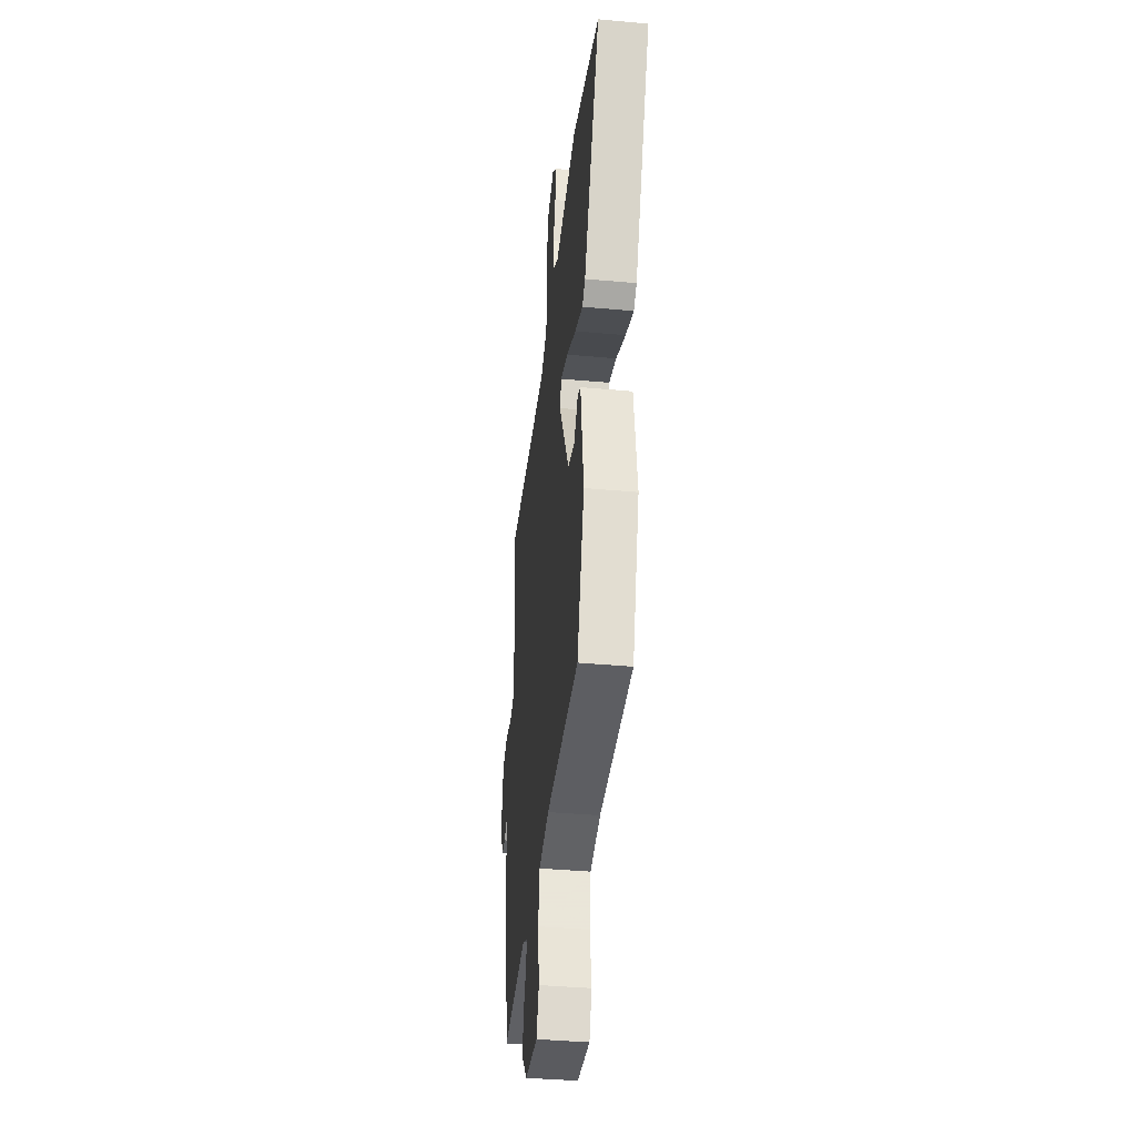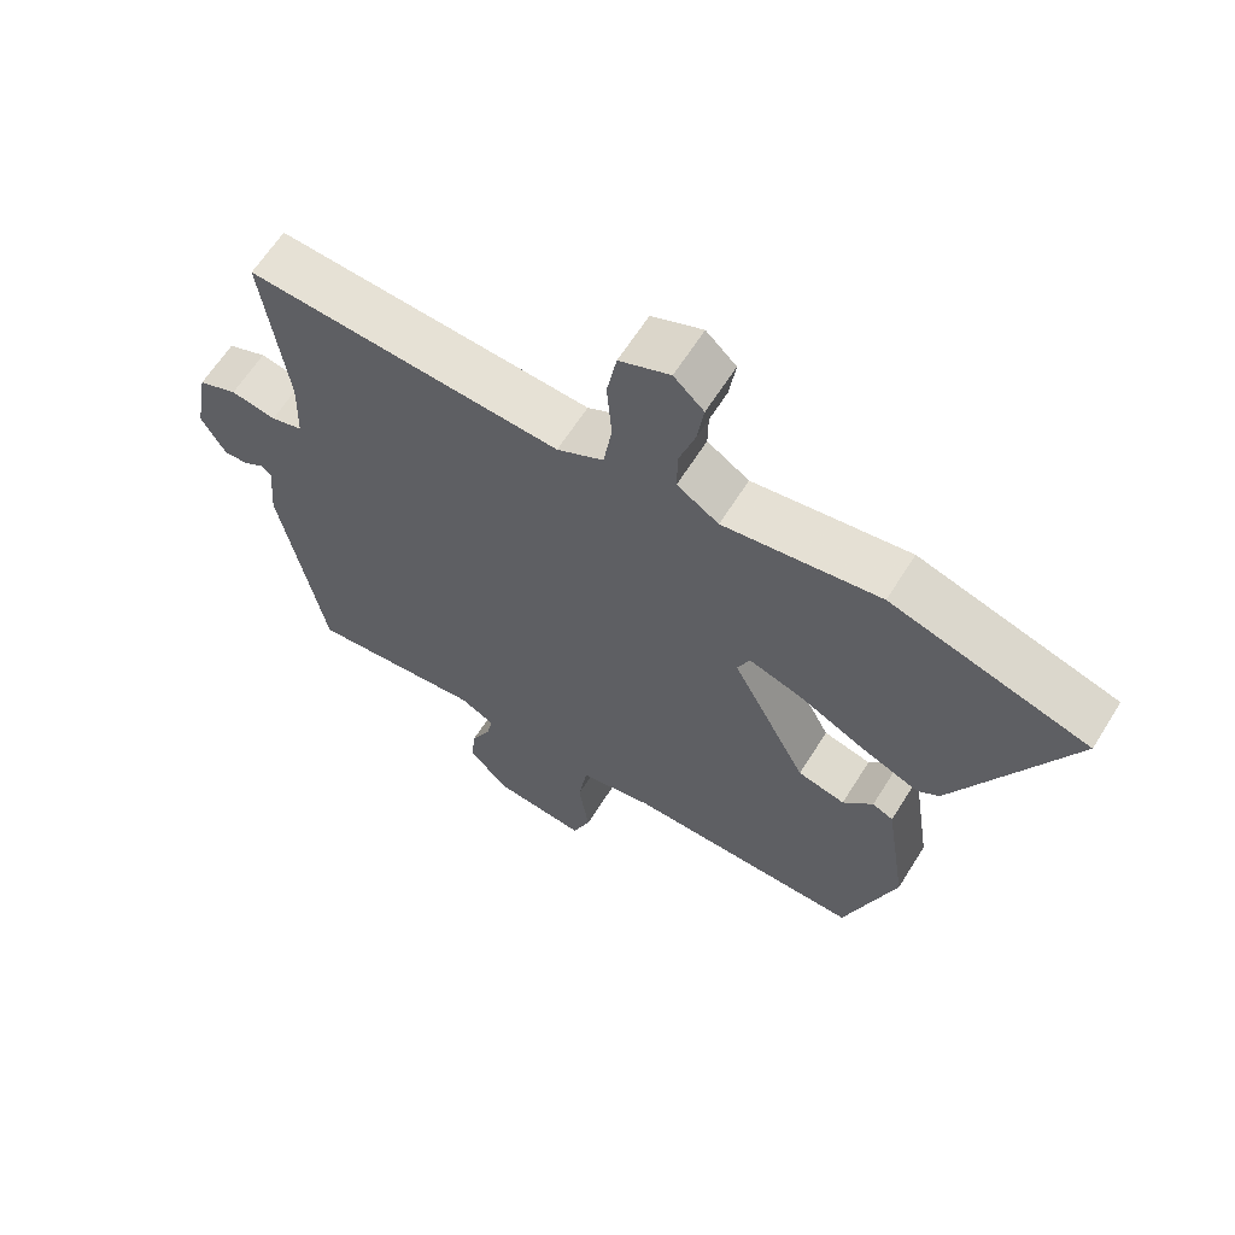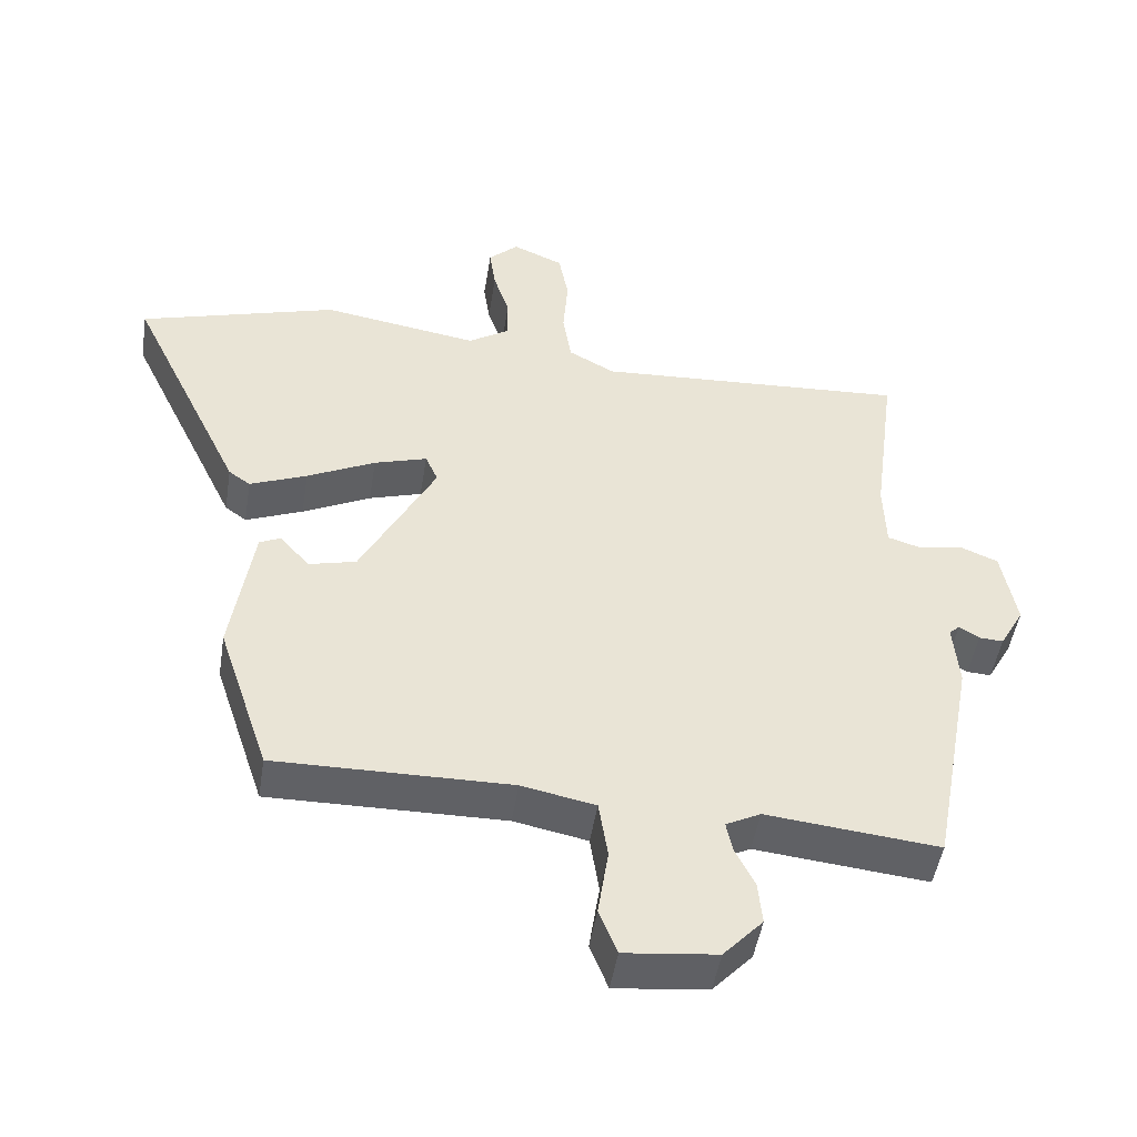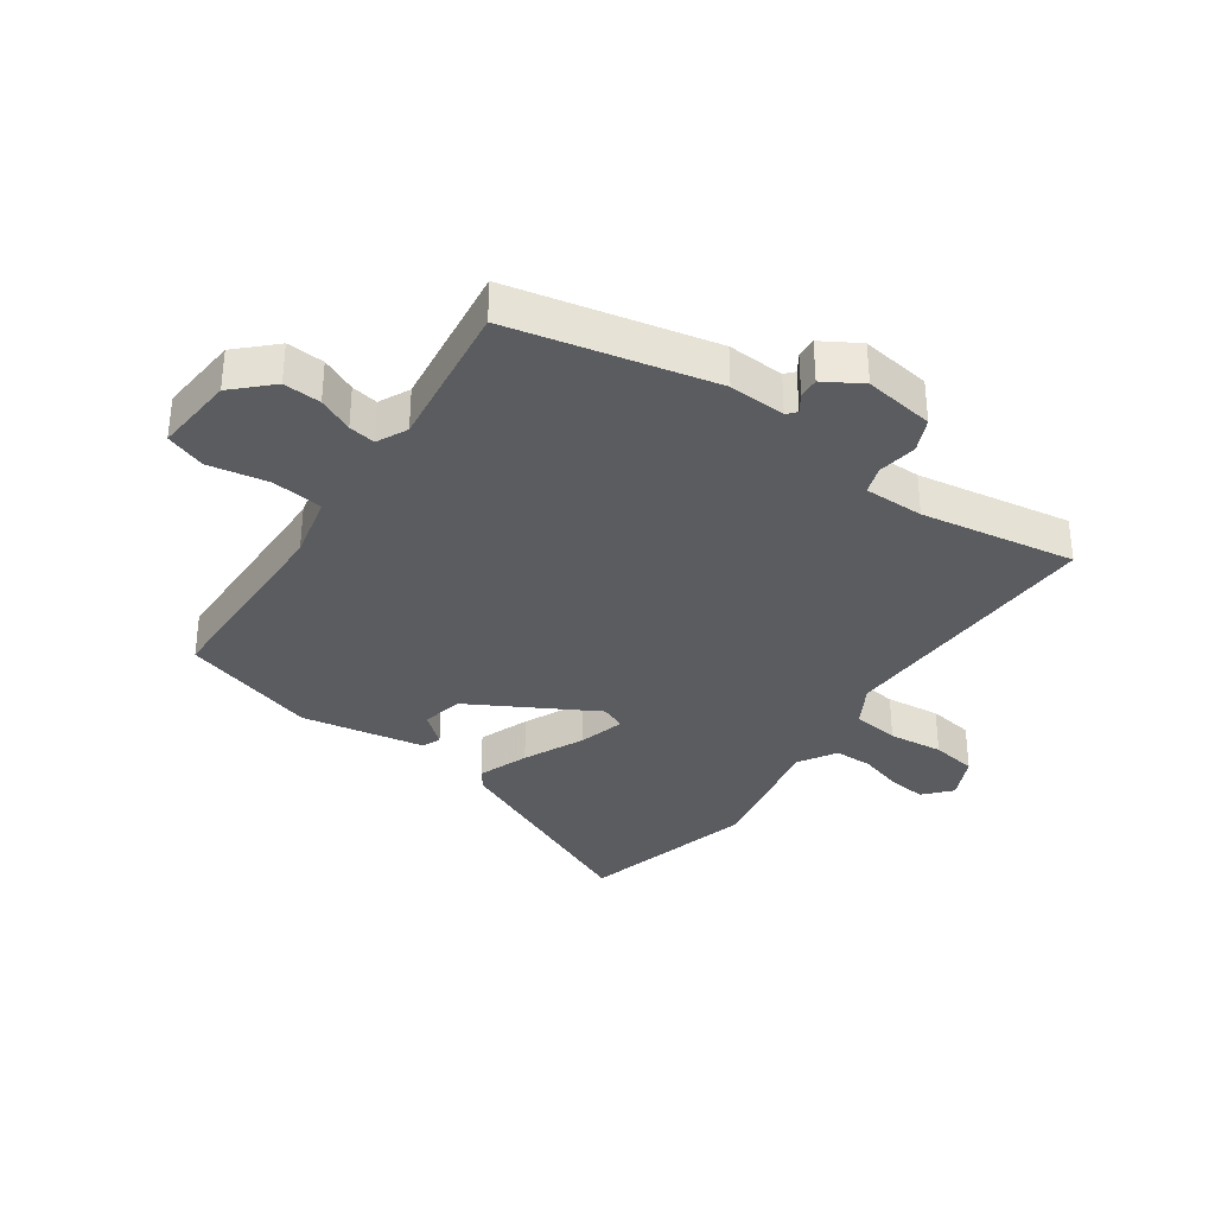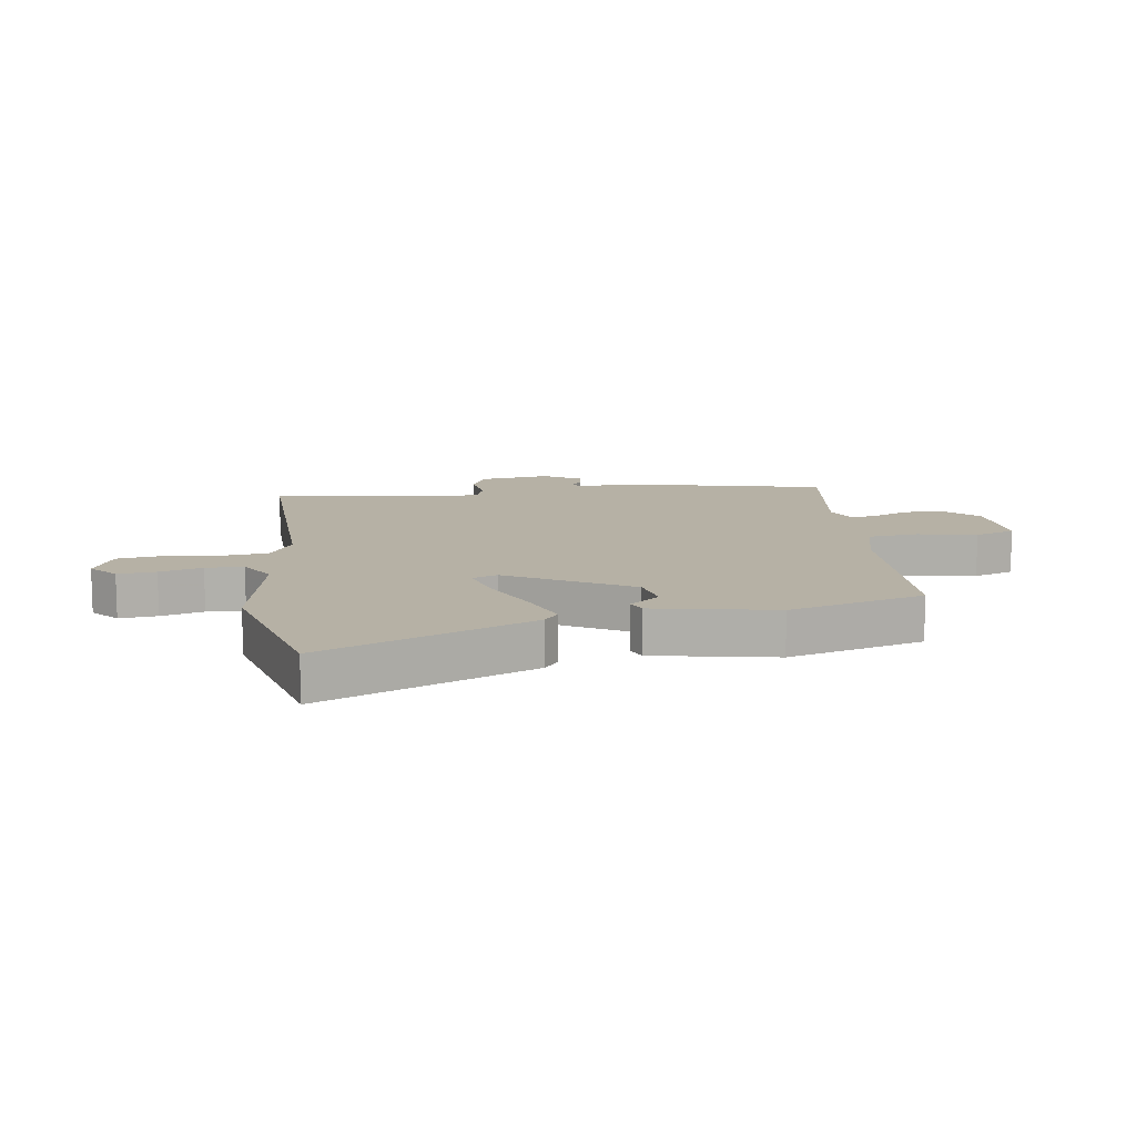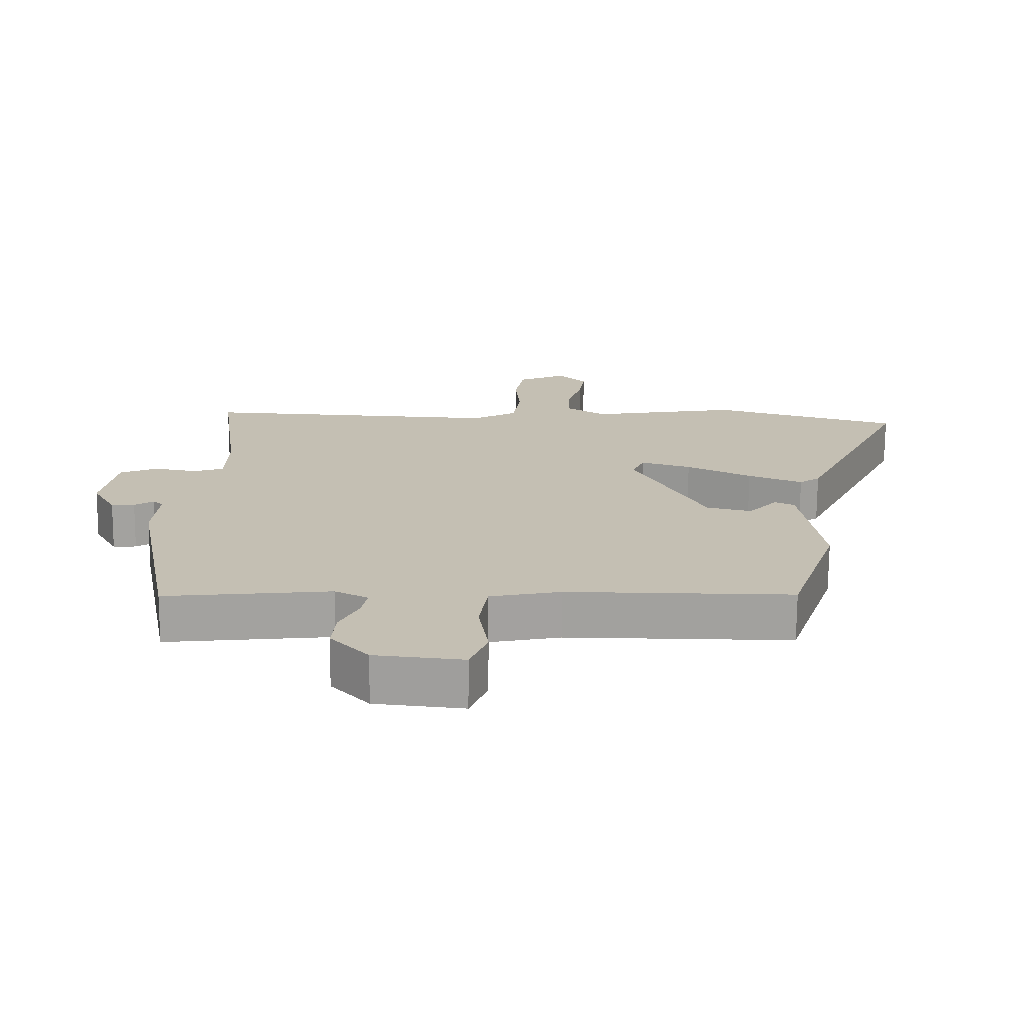
<metadata>
{"format":"obj","ext":"obj","renderer":"f3d","projection":"perspective","resolution":1024,"background":"white","views":[{"elev":-39.3,"azim":83.5,"up":"+Z"},{"elev":63.2,"azim":32.0,"up":"+Z"},{"elev":-48.3,"azim":171.0,"up":"+Z"},{"elev":-34.3,"azim":-123.1,"up":"+Y"},{"elev":12.0,"azim":84.2,"up":"+Y"},{"elev":-72.2,"azim":-0.4,"up":"+Z"}]}
</metadata>
<code>
v -0.487 0.07 -0.496
v -0.55 0.07 -0.159
v -0.542 0.07 -0.065
v -0.557 0.07 -0.051
v -0.586 0.07 -0.069
v -0.621 0.07 -0.071
v -0.656 0.07 -0.008
v -0.635 0.07 0.108
v -0.579 0.07 0.131
v -0.514 0.07 0.119
v -0.468 0.07 0.133
v -0.465 0.07 0.232
v -0.499 0.07 0.488
v -0.048 0.07 0.46
v 0.019 0.07 0.496
v 0.031 0.07 0.573
v 0.024 0.07 0.663
v 0.038 0.07 0.738
v 0.111 0.07 0.769
v 0.154 0.07 0.728
v 0.145 0.07 0.665
v 0.122 0.07 0.595
v 0.121 0.07 0.532
v 0.181 0.07 0.493
v 0.406 0.07 0.528
v 0.69 0.07 0.443
v 0.526 0.07 0.101
v 0.495 0.07 0.079
v 0.413 0.07 0.113
v 0.315 0.07 0.162
v 0.239 0.07 0.186
v 0.221 0.07 0.145
v 0.329 0.07 -0.063
v 0.397 0.07 -0.08
v 0.44 0.07 -0.032
v 0.47 0.07 -0.046
v 0.501 0.07 -0.25
v 0.427 0.07 -0.472
v 0.089 0.07 -0.467
v -0.017 0.07 -0.488
v -0.03 0.07 -0.572
v -0.015 0.07 -0.671
v -0.041 0.07 -0.737
v -0.174 0.07 -0.722
v -0.231 0.07 -0.66
v -0.225 0.07 -0.598
v -0.197 0.07 -0.541
v -0.188 0.07 -0.497
v -0.238 0.07 -0.471
v -0.487 0 -0.496
v -0.55 0 -0.159
v -0.542 0 -0.065
v -0.557 0 -0.051
v -0.586 0 -0.069
v -0.621 0 -0.071
v -0.656 0 -0.008
v -0.635 0 0.108
v -0.579 0 0.131
v -0.514 0 0.119
v -0.468 0 0.133
v -0.465 0 0.232
v -0.499 0 0.488
v -0.048 0 0.46
v 0.019 0 0.496
v 0.031 0 0.573
v 0.024 0 0.663
v 0.038 0 0.738
v 0.111 0 0.769
v 0.154 0 0.728
v 0.145 0 0.665
v 0.122 0 0.595
v 0.121 0 0.532
v 0.181 0 0.493
v 0.406 0 0.528
v 0.69 0 0.443
v 0.526 0 0.101
v 0.495 0 0.079
v 0.413 0 0.113
v 0.315 0 0.162
v 0.239 0 0.186
v 0.221 0 0.145
v 0.329 0 -0.063
v 0.397 0 -0.08
v 0.44 0 -0.032
v 0.47 0 -0.046
v 0.501 0 -0.25
v 0.427 0 -0.472
v 0.089 0 -0.467
v -0.017 0 -0.488
v -0.03 0 -0.572
v -0.015 0 -0.671
v -0.041 0 -0.737
v -0.174 0 -0.722
v -0.231 0 -0.66
v -0.225 0 -0.598
v -0.197 0 -0.541
v -0.188 0 -0.497
v -0.238 0 -0.471
f 44 45 46 47
f 44 47 48
f 41 42 43 44
f 40 41 44 48
f 39 40 48 49
f 37 38 39
f 34 35 36 37
f 33 34 37 39
f 32 33 39 49
f 27 28 29 30
f 27 30 31
f 24 25 26 27
f 23 24 27 31
f 19 20 21 22
f 19 22 23
f 16 17 18 19
f 15 16 19 23
f 14 15 23 31
f 12 13 14 31
f 7 8 9 10
f 7 10 11
f 4 5 6 7
f 4 7 11
f 3 4 11
f 2 3 11
f 1 2 11
f 12 31 32 49
f 1 11 12 49
f 96 95 94 93
f 97 96 93
f 93 92 91 90
f 97 93 90 89
f 98 97 89 88
f 88 87 86
f 86 85 84 83
f 88 86 83 82
f 98 88 82 81
f 79 78 77 76
f 80 79 76
f 76 75 74 73
f 80 76 73 72
f 71 70 69 68
f 72 71 68
f 68 67 66 65
f 72 68 65 64
f 80 72 64 63
f 80 63 62 61
f 59 58 57 56
f 60 59 56
f 56 55 54 53
f 60 56 53
f 60 53 52
f 60 52 51
f 60 51 50
f 98 81 80 61
f 98 61 60 50
f 1 50 51 2
f 2 51 52 3
f 3 52 53 4
f 4 53 54 5
f 5 54 55 6
f 6 55 56 7
f 7 56 57 8
f 8 57 58 9
f 9 58 59 10
f 10 59 60 11
f 11 60 61 12
f 12 61 62 13
f 13 62 63 14
f 14 63 64 15
f 15 64 65 16
f 16 65 66 17
f 17 66 67 18
f 18 67 68 19
f 19 68 69 20
f 20 69 70 21
f 21 70 71 22
f 22 71 72 23
f 23 72 73 24
f 24 73 74 25
f 25 74 75 26
f 26 75 76 27
f 27 76 77 28
f 28 77 78 29
f 29 78 79 30
f 30 79 80 31
f 31 80 81 32
f 32 81 82 33
f 33 82 83 34
f 34 83 84 35
f 35 84 85 36
f 36 85 86 37
f 37 86 87 38
f 38 87 88 39
f 39 88 89 40
f 40 89 90 41
f 41 90 91 42
f 42 91 92 43
f 43 92 93 44
f 44 93 94 45
f 45 94 95 46
f 46 95 96 47
f 47 96 97 48
f 48 97 98 49
f 49 98 50 1

</code>
